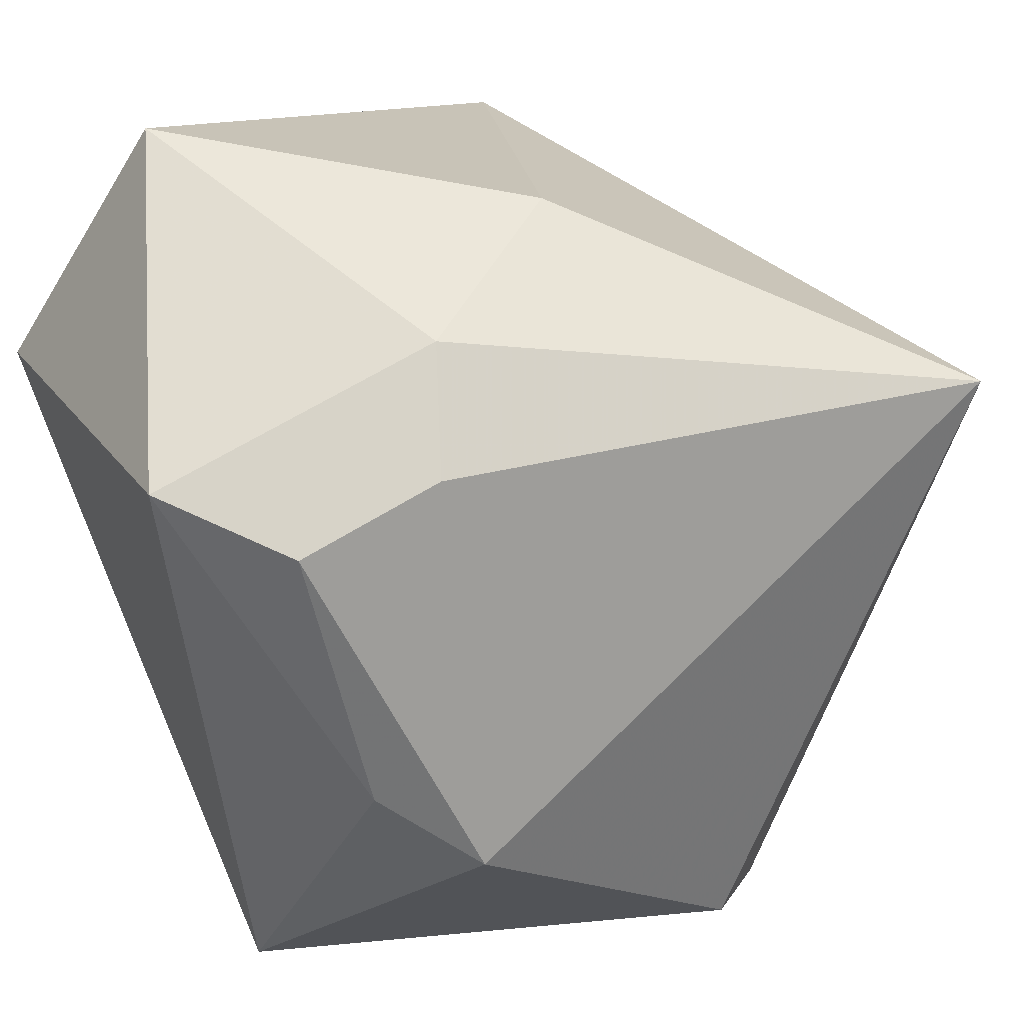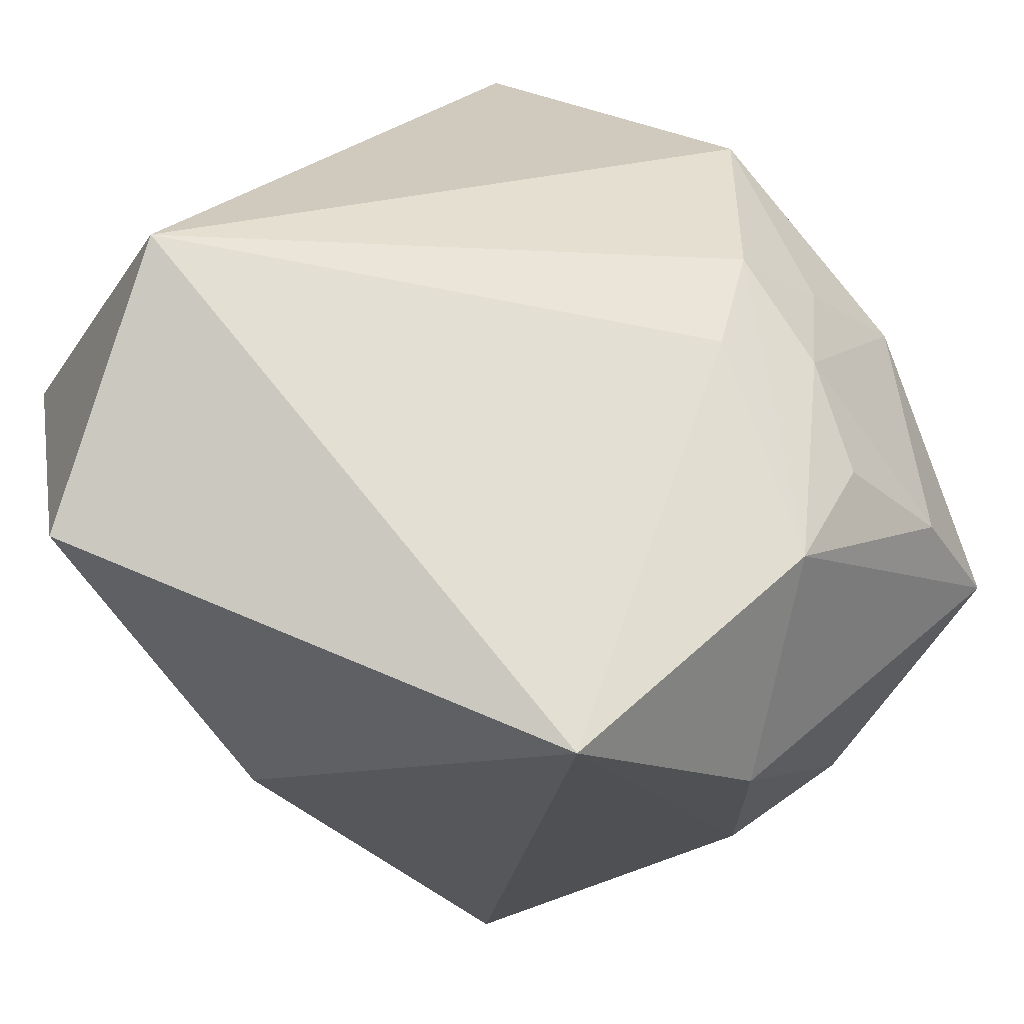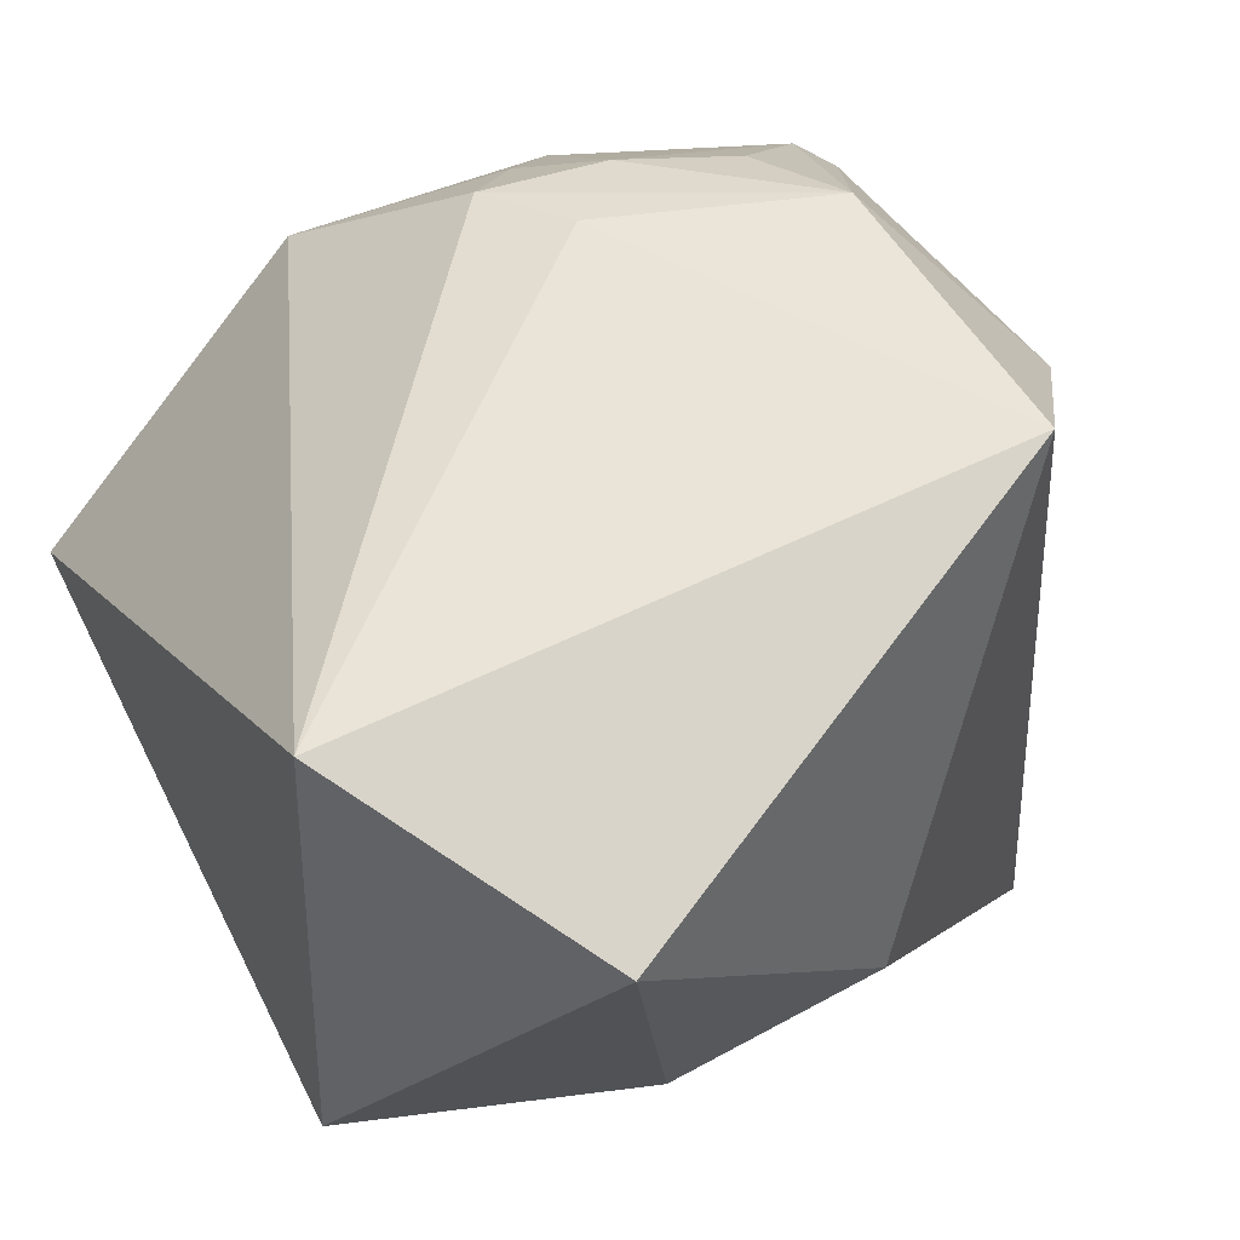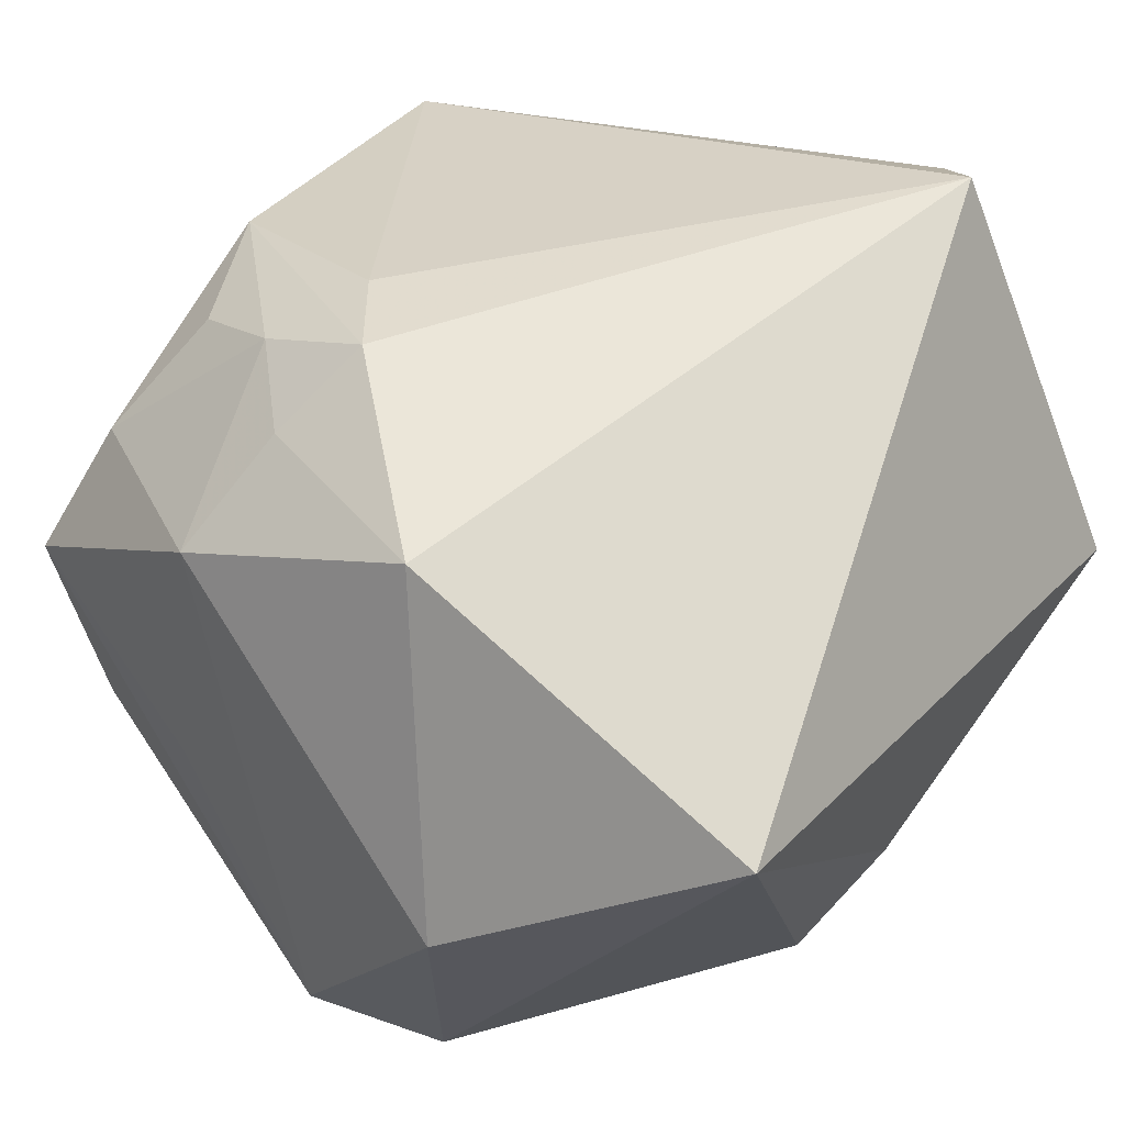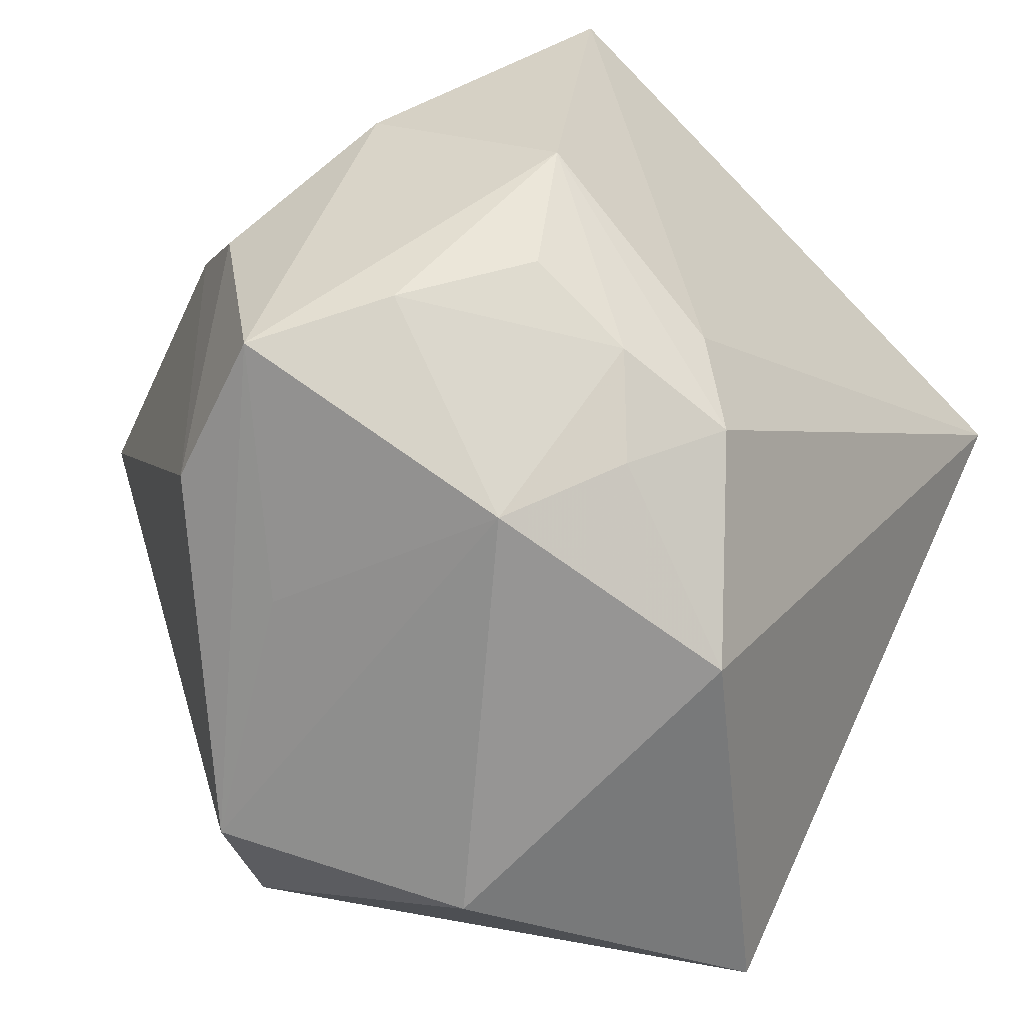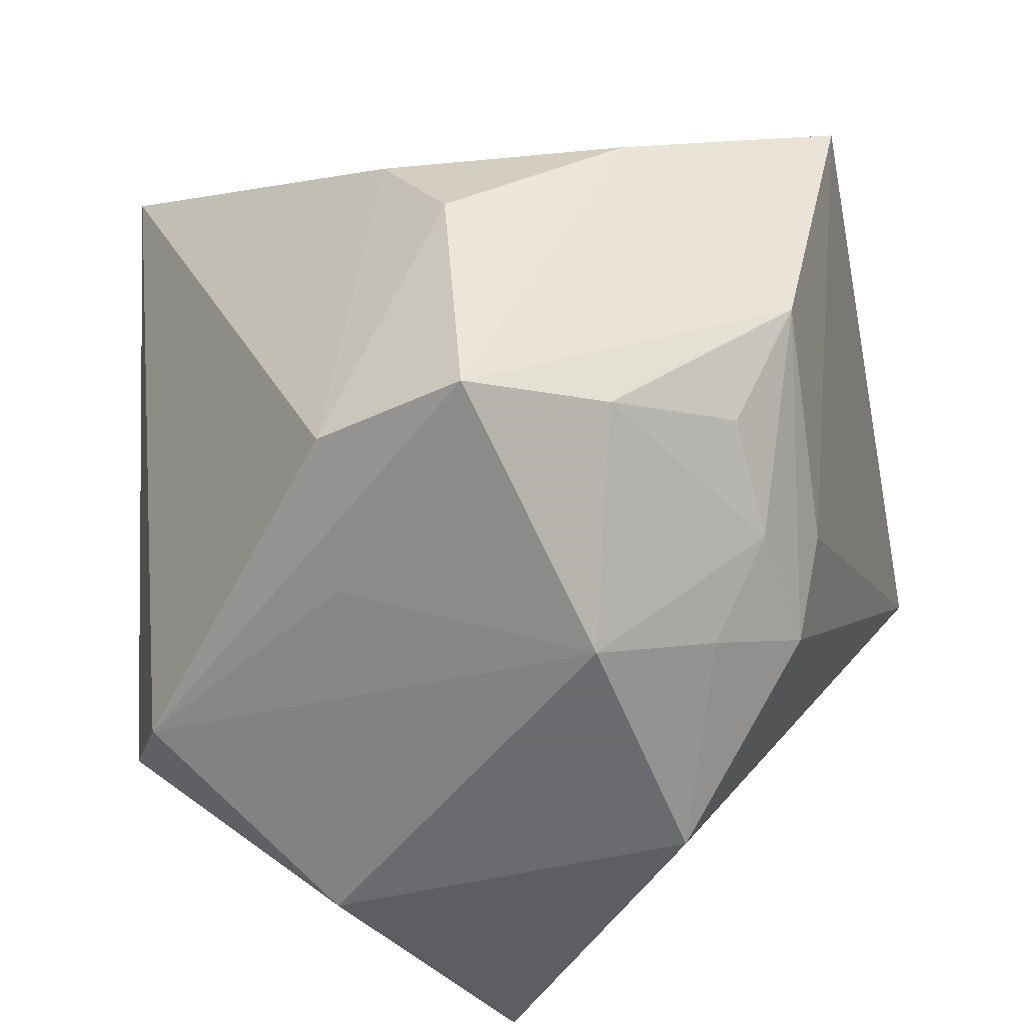
<metadata>
{"format":"obj","ext":"obj","renderer":"f3d","projection":"perspective","resolution":1024,"background":"white","views":[{"elev":47.1,"azim":139.9,"up":"+Y"},{"elev":74.9,"azim":-129.7,"up":"+Z"},{"elev":65.3,"azim":153.8,"up":"+Z"},{"elev":19.9,"azim":35.2,"up":"+Z"},{"elev":-67.6,"azim":-46.0,"up":"+Y"},{"elev":-53.3,"azim":-78.6,"up":"+Y"}]}
</metadata>
<code>
v -0.03185 0.01747 0.03976
v -0.03437 -0.02974 0.01465
v 0.02914 -0.003435 -0.03378
v -0.03179 0.0293 -0.03853
v 0.03382 0.01656 0.03976
v 0.01318 -0.0418 -0.02241
v -0.01462 -0.0418 0.009402
v 0.02045 0.03302 -0.0173
v 0.03526 0.002552 -0.02405
v 0.03493 0.02915 -0.01377
v -0.02611 -0.02422 0.0257
v -0.007334 0.04107 0.0007212
v -0.02157 -0.0352 -0.01448
v 0.002953 -0.02658 -0.04242
v -0.0359 -0.03006 -0.01323
v -0.008321 -0.03543 0.02025
v 0.04244 -0.03389 -0.009996
v -0.04587 -0.007848 0.000838
v 0.01155 -0.0418 0.01374
v -0.002405 -0.02988 0.02822
v -0.0444 0.004328 -0.006159
v -0.03035 -0.01294 0.03258
v 0.01316 0.03985 -0.007721
v 0.01761 0.04235 0.03417
v -0.04147 -0.03278 0.001914
v -0.007253 -0.03442 -0.03702
v -0.04268 0.00311 0.01838
v -0.008359 -0.02144 0.03152
v 0.04218 0.03214 -0.0001835
v -0.01504 -0.02862 0.02651
f 5 24 1
f 1 24 12
f 12 4 1
f 14 17 6
f 1 4 21
f 4 15 21
f 4 12 23
f 23 12 24
f 26 4 14
f 26 15 4
f 14 6 26
f 25 15 26
f 1 21 27
f 7 26 6
f 17 5 19
f 19 6 17
f 19 7 6
f 10 9 3
f 14 4 3
f 3 17 14
f 3 9 17
f 4 23 8
f 8 23 10
f 8 3 4
f 10 3 8
f 29 23 24
f 10 23 29
f 24 5 29
f 29 5 17
f 17 9 29
f 29 9 10
f 25 27 18
f 18 27 21
f 18 15 25
f 18 21 15
f 25 26 13
f 13 7 25
f 26 7 13
f 25 7 2
f 20 19 5
f 28 5 1
f 28 20 5
f 7 19 16
f 19 20 16
f 22 28 1
f 22 2 11
f 20 28 22
f 1 27 22
f 22 27 25
f 25 2 22
f 30 22 11
f 20 22 30
f 30 16 20
f 7 16 30
f 30 2 7
f 11 2 30

</code>
